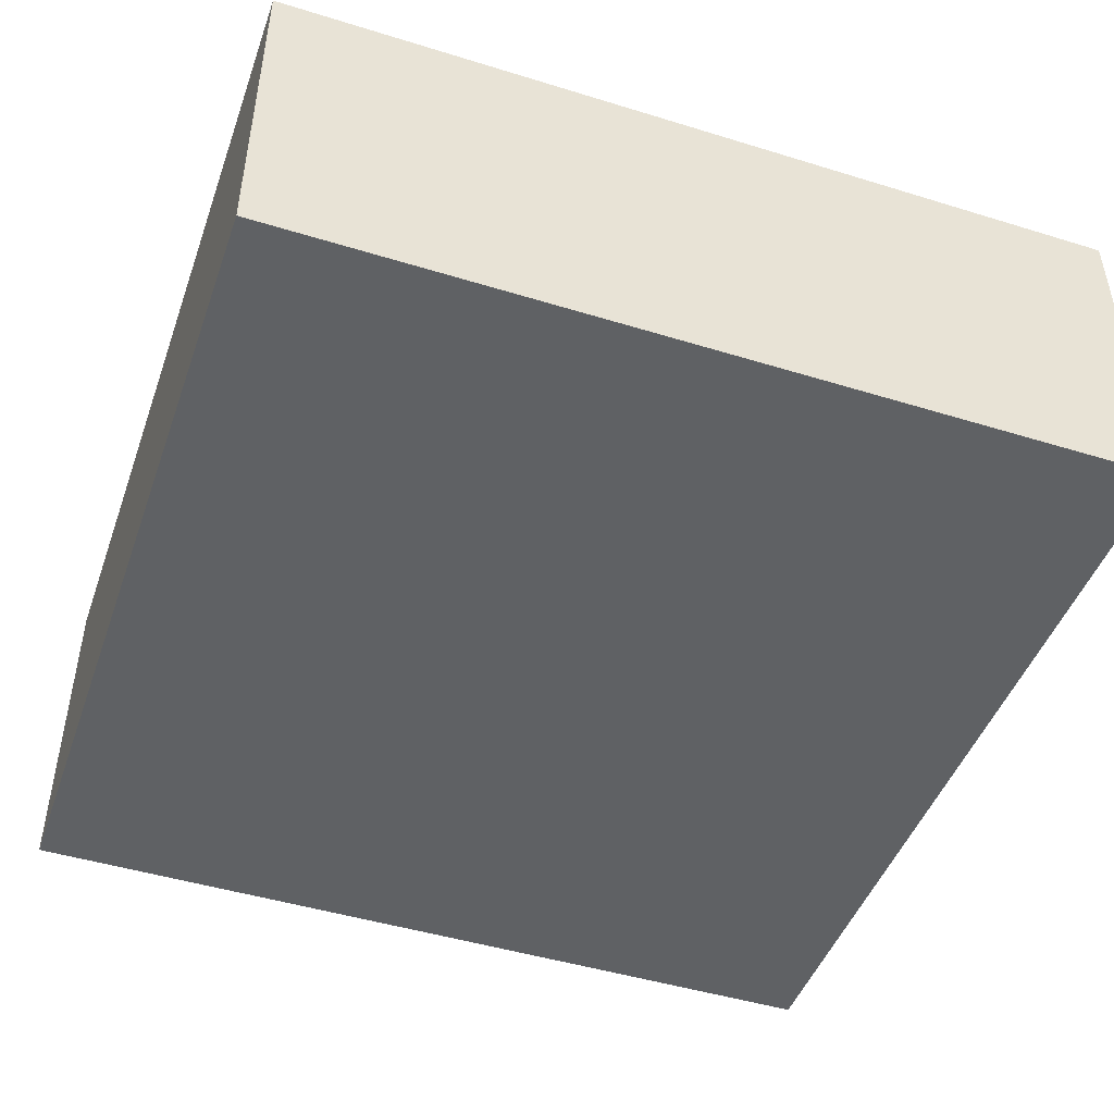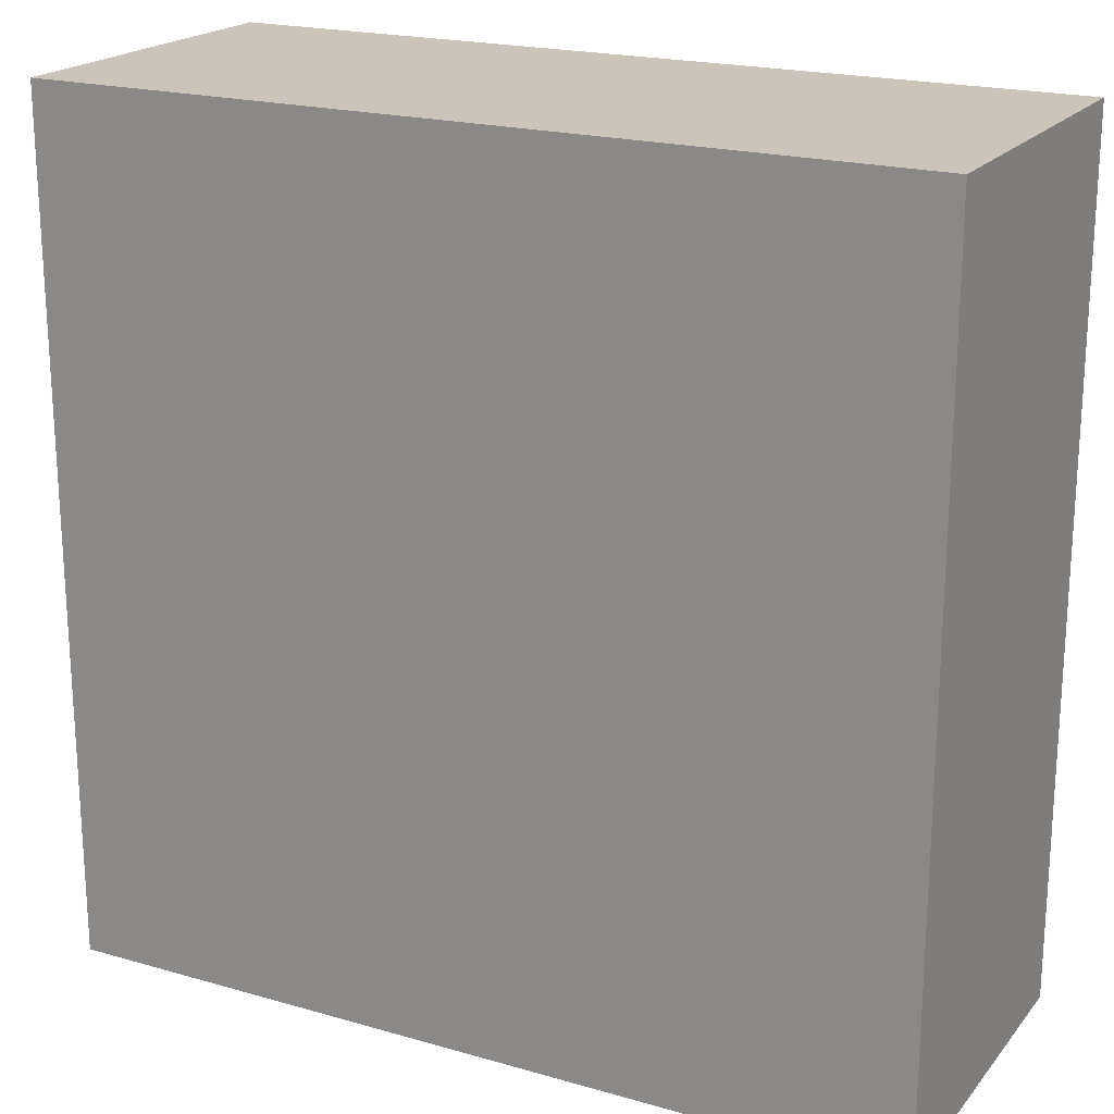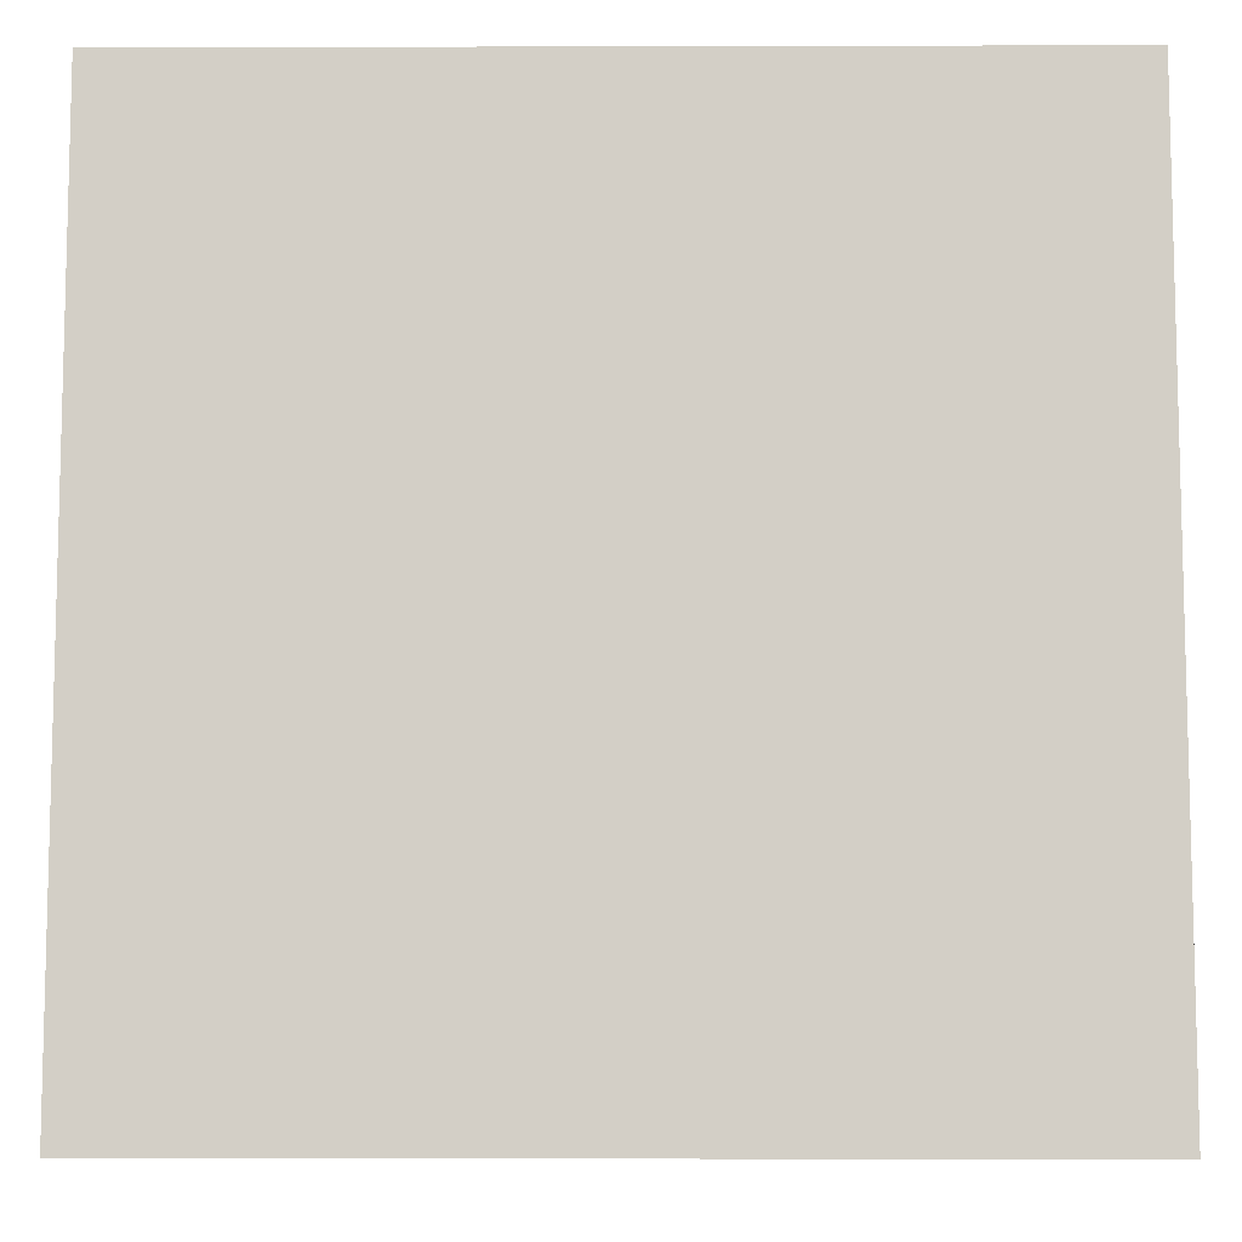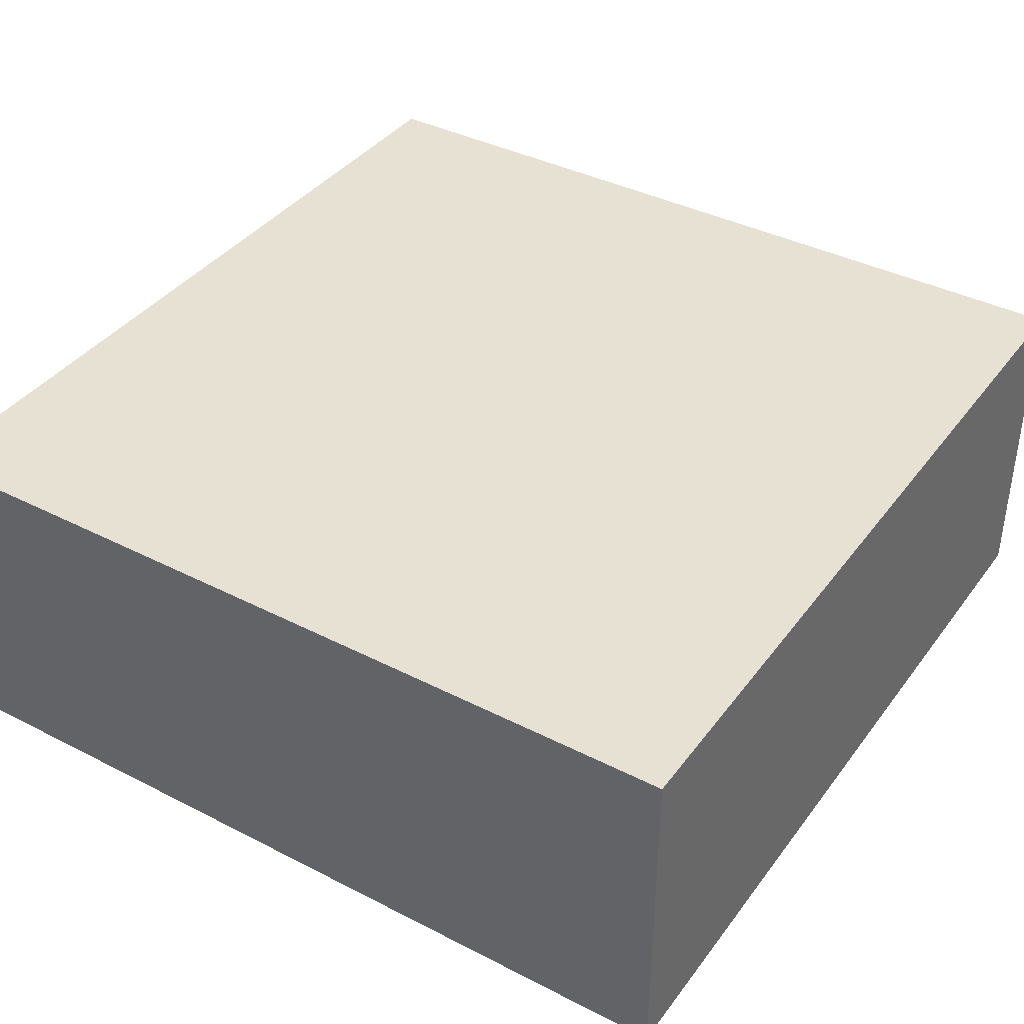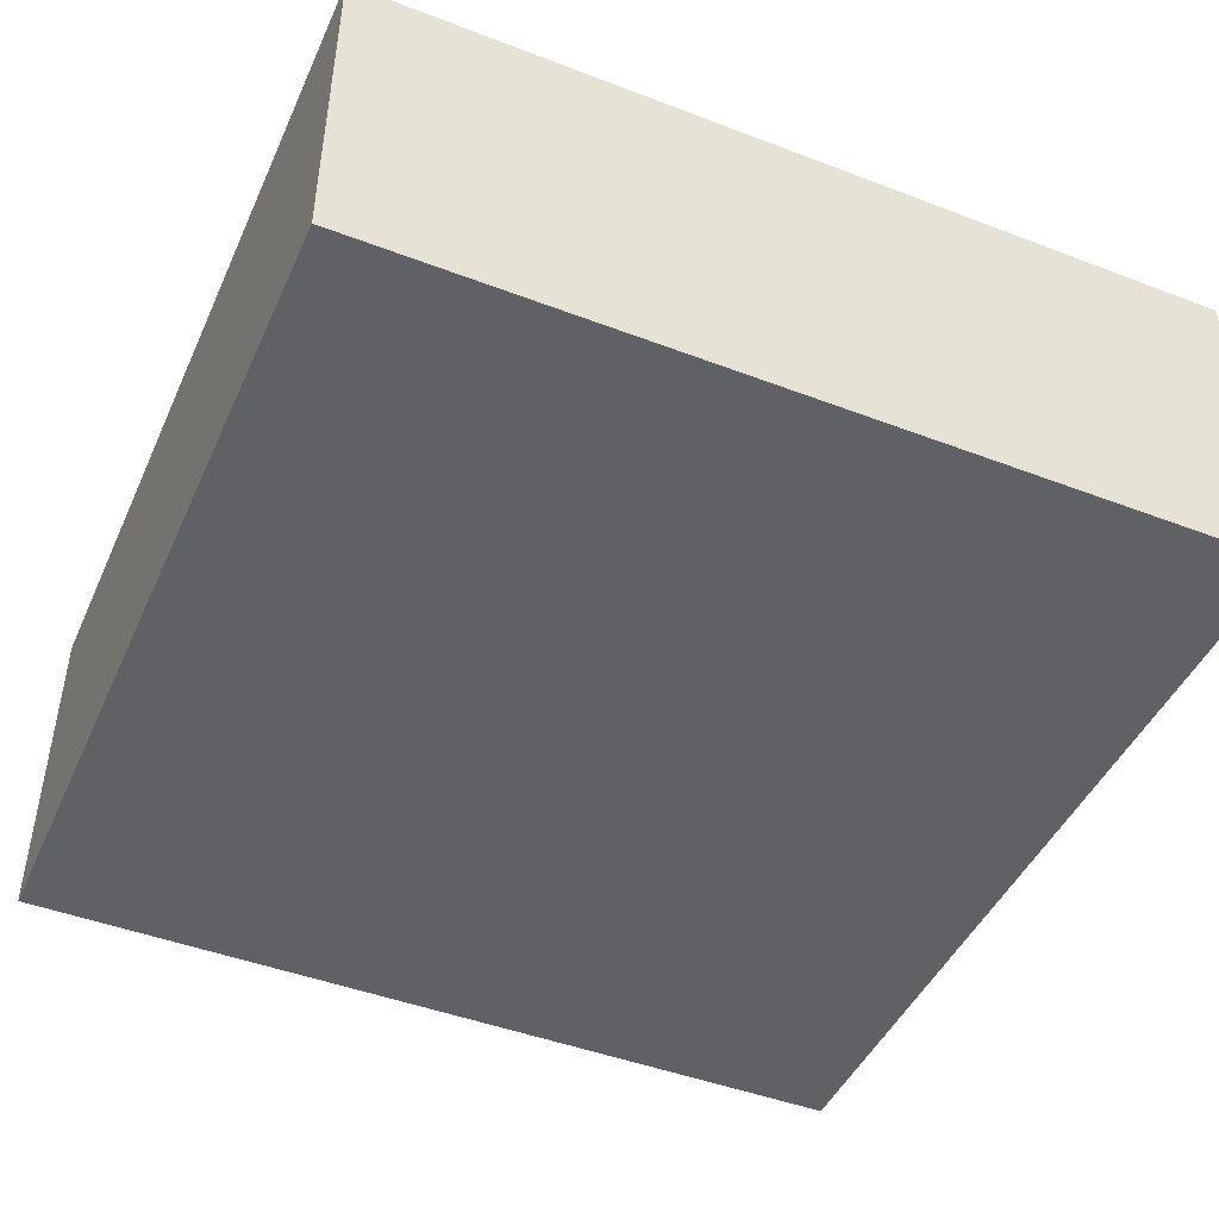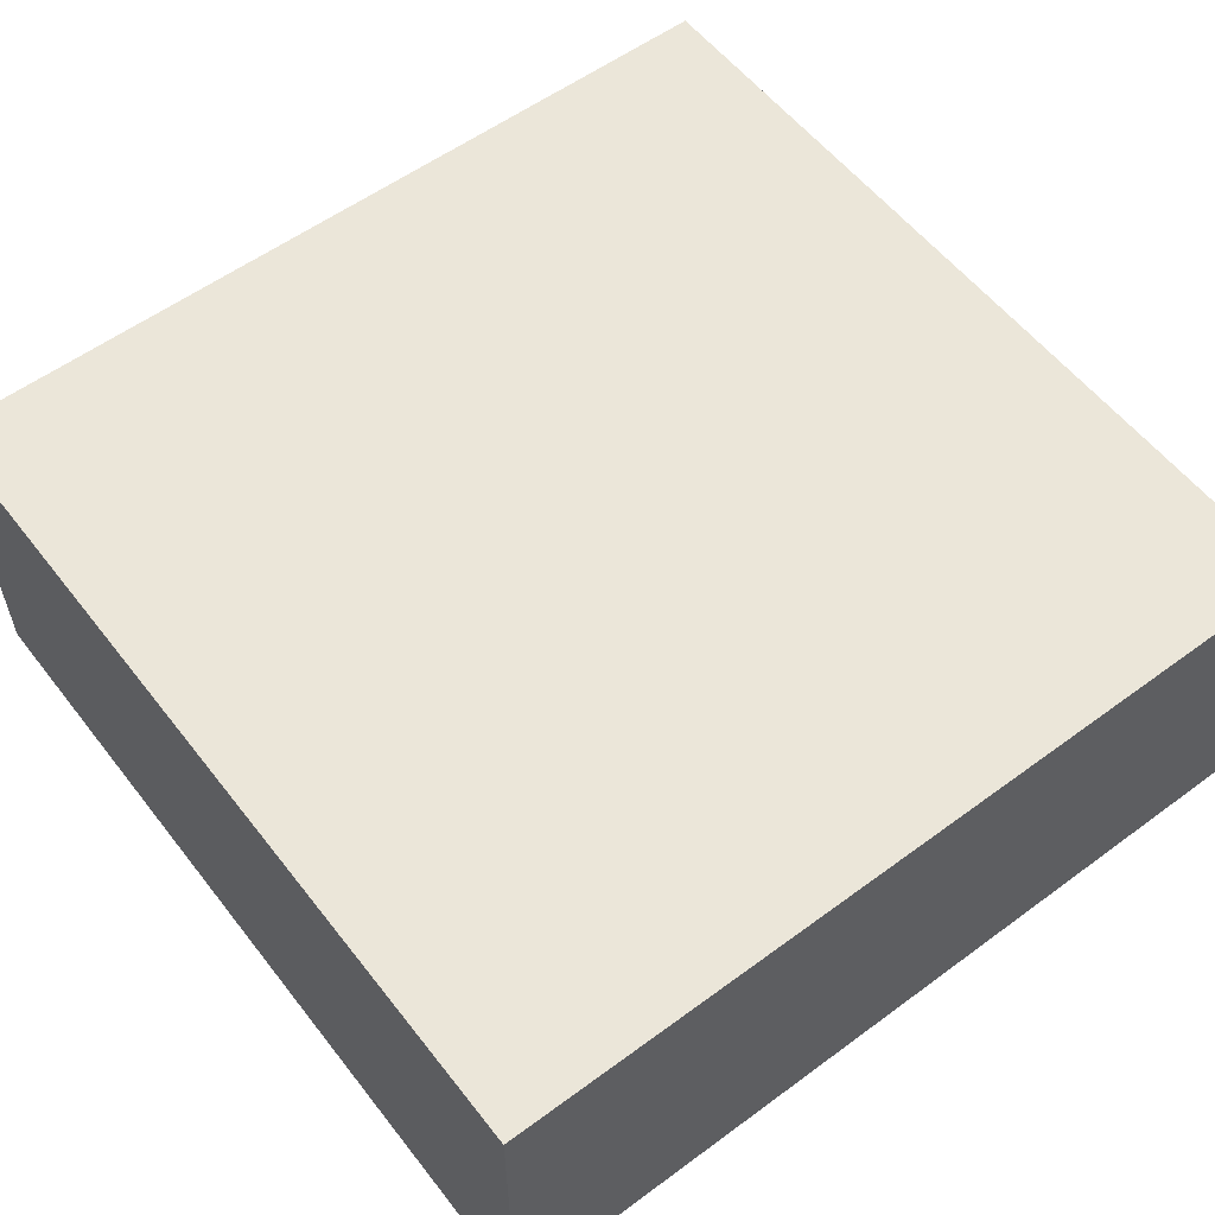
<metadata>
{"format":"obj","ext":"obj","renderer":"f3d","projection":"perspective","resolution":1024,"background":"white","views":[{"elev":-46.7,"azim":70.7,"up":"+Y"},{"elev":20.3,"azim":-152.4,"up":"+Z"},{"elev":-8.8,"azim":0.4,"up":"+Z"},{"elev":38.9,"azim":-57.3,"up":"+Y"},{"elev":-46.0,"azim":-23.6,"up":"+Y"},{"elev":56.9,"azim":-127.5,"up":"+Y"}]}
</metadata>
<code>
o collider_Cube.002
v -0.5 0.907 0.5
v -0.5 1.307 0.5
v -0.5 0.907 -0.5
v -0.5 1.307 -0.5
v 0.5 0.907 0.5
v 0.5 1.307 0.5
v 0.5 0.907 -0.5
v 0.5 1.307 -0.5
f 1 2 4 3
f 3 4 8 7
f 7 8 6 5
f 5 6 2 1
f 3 7 5 1
f 8 4 2 6

</code>
